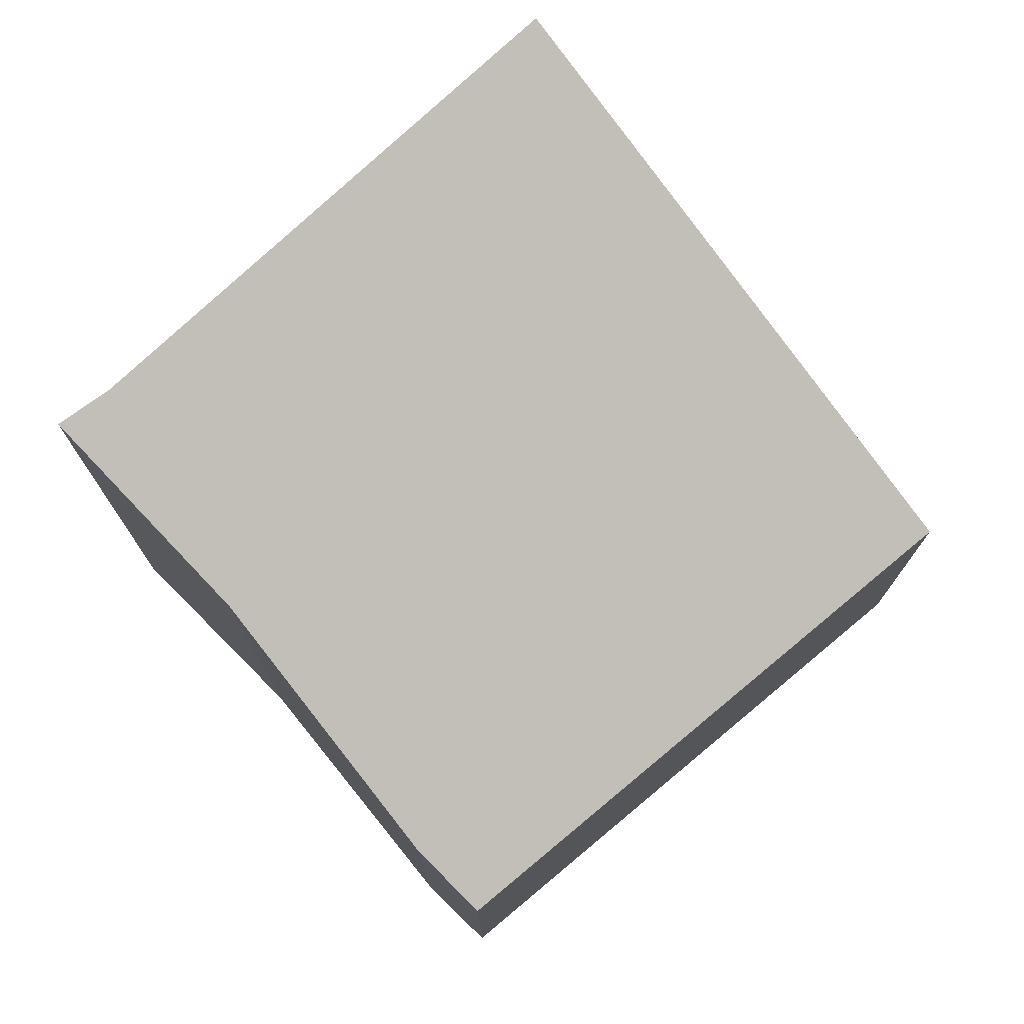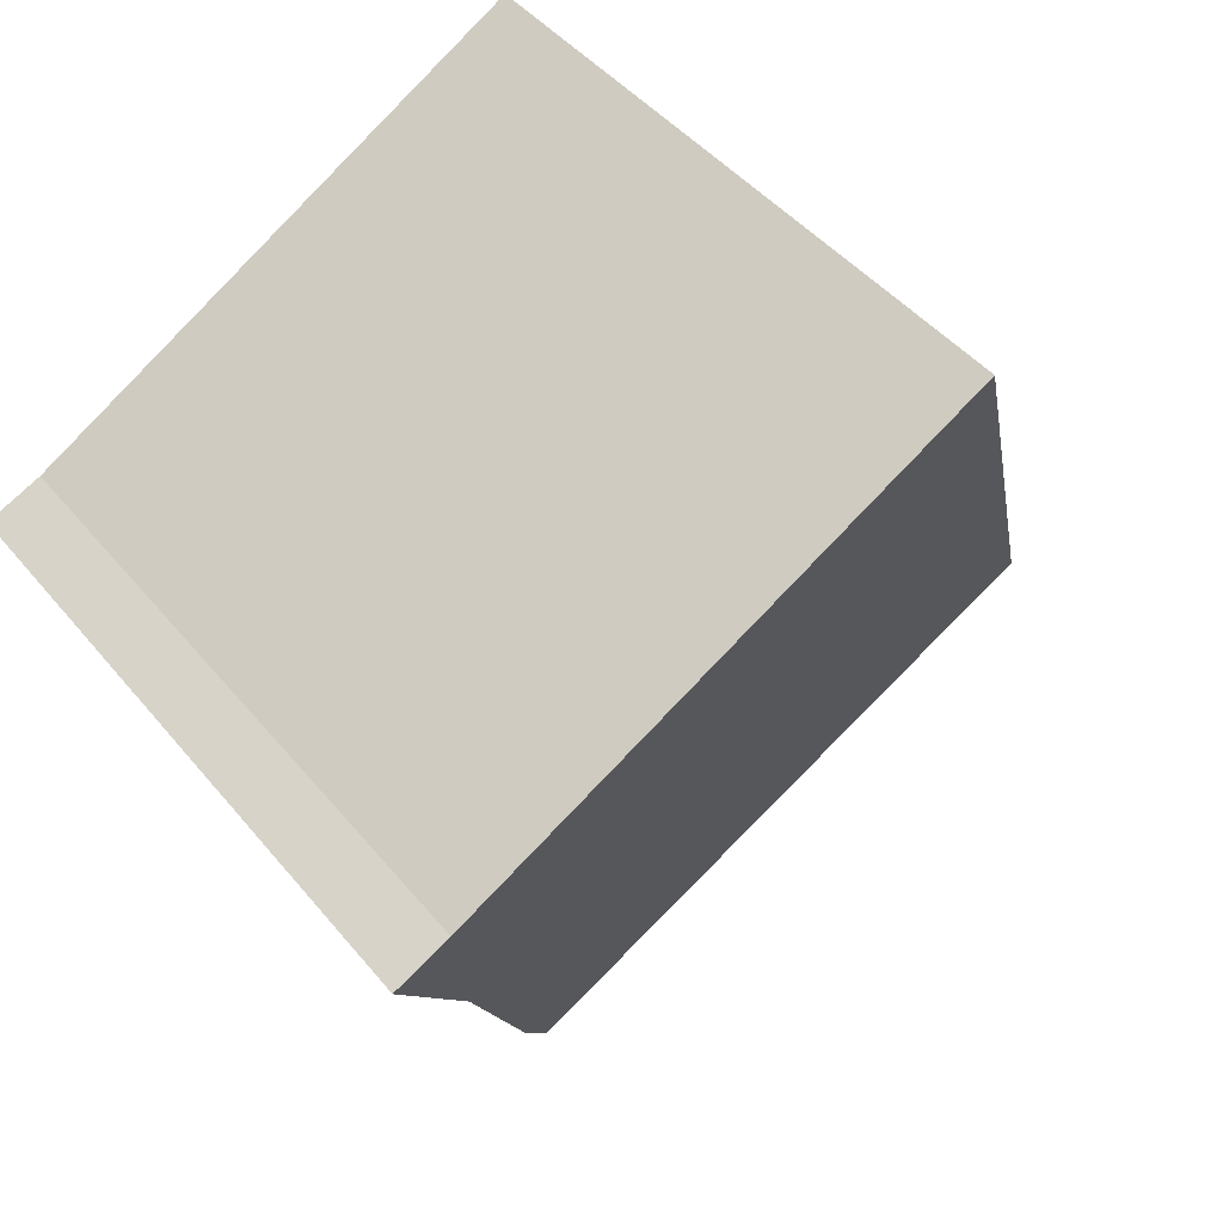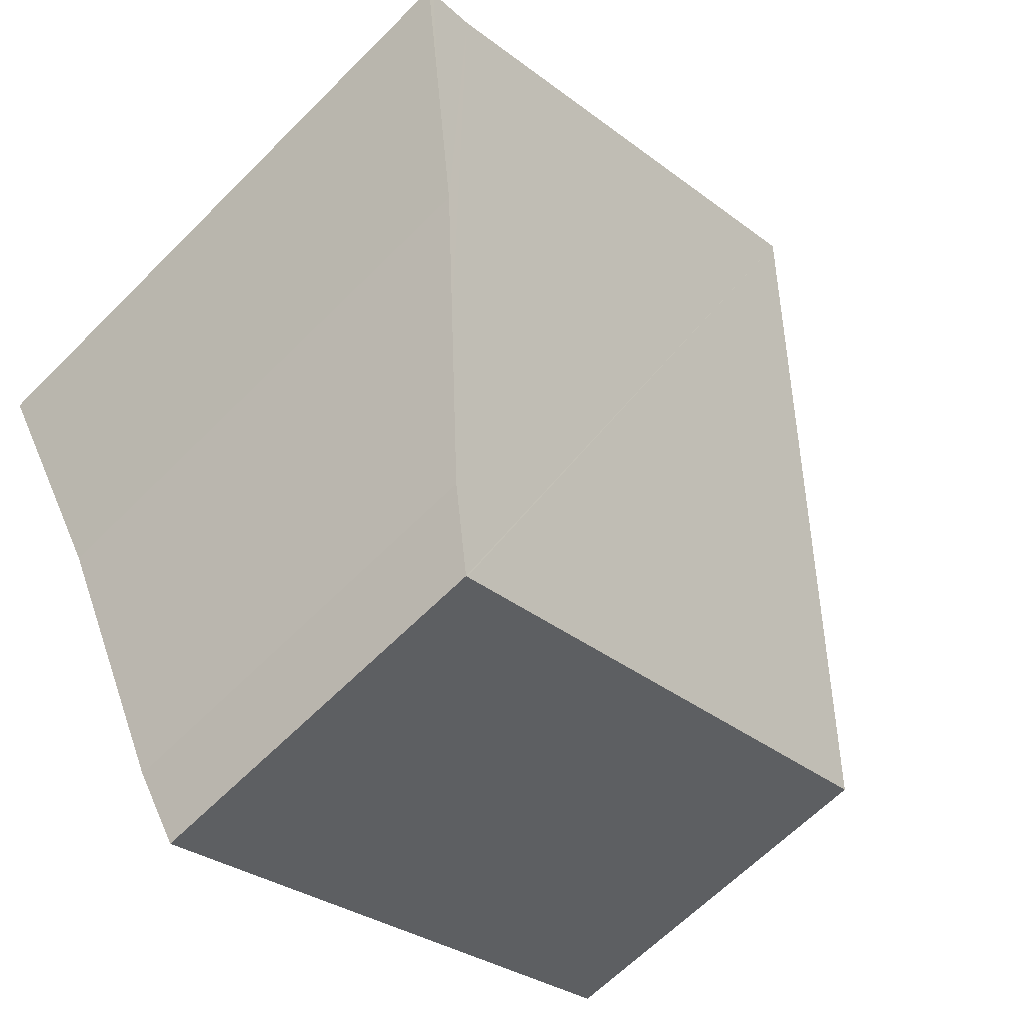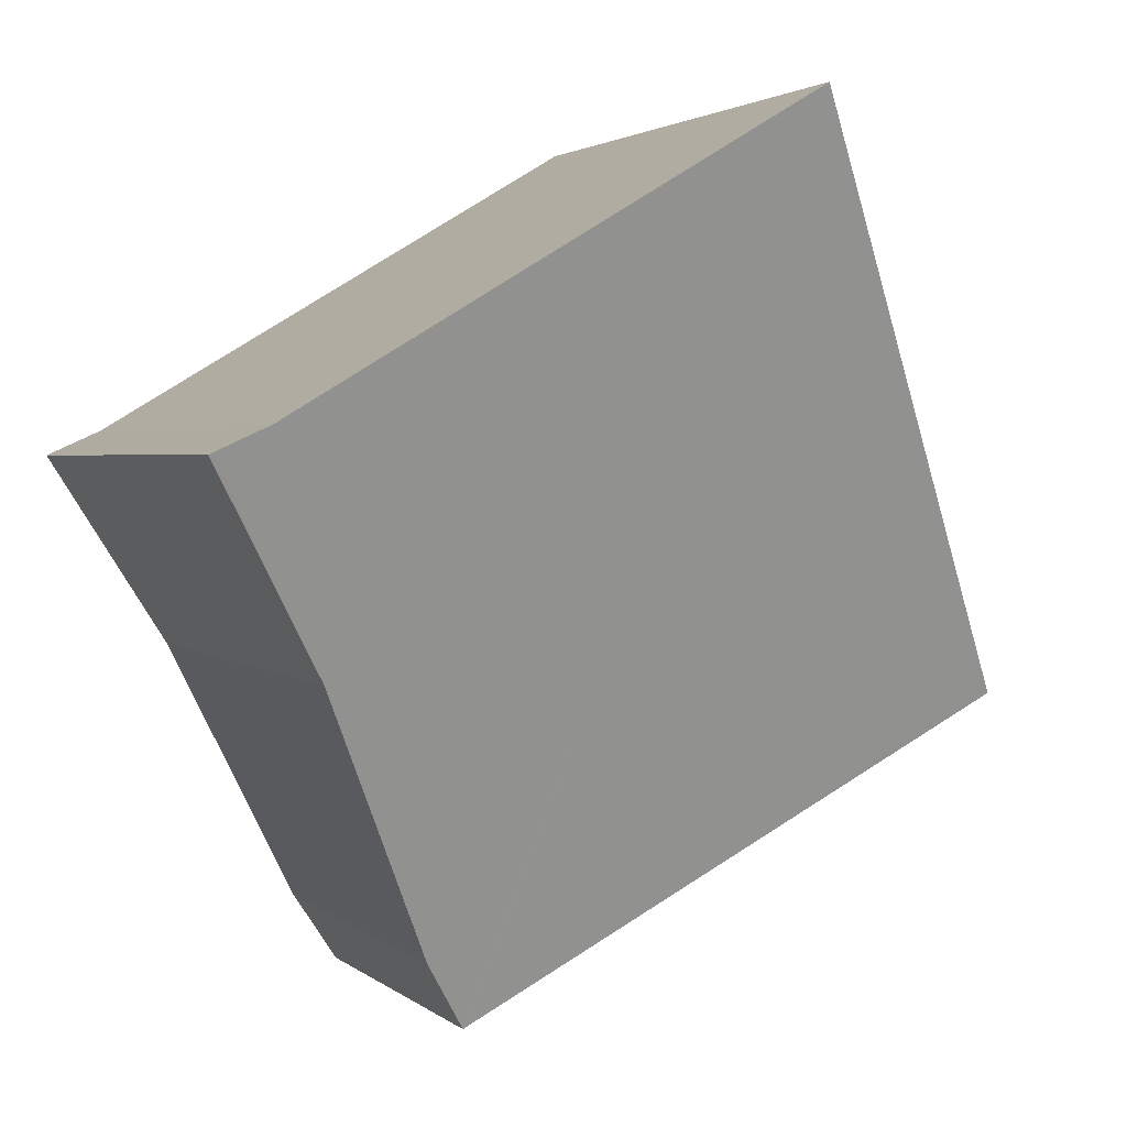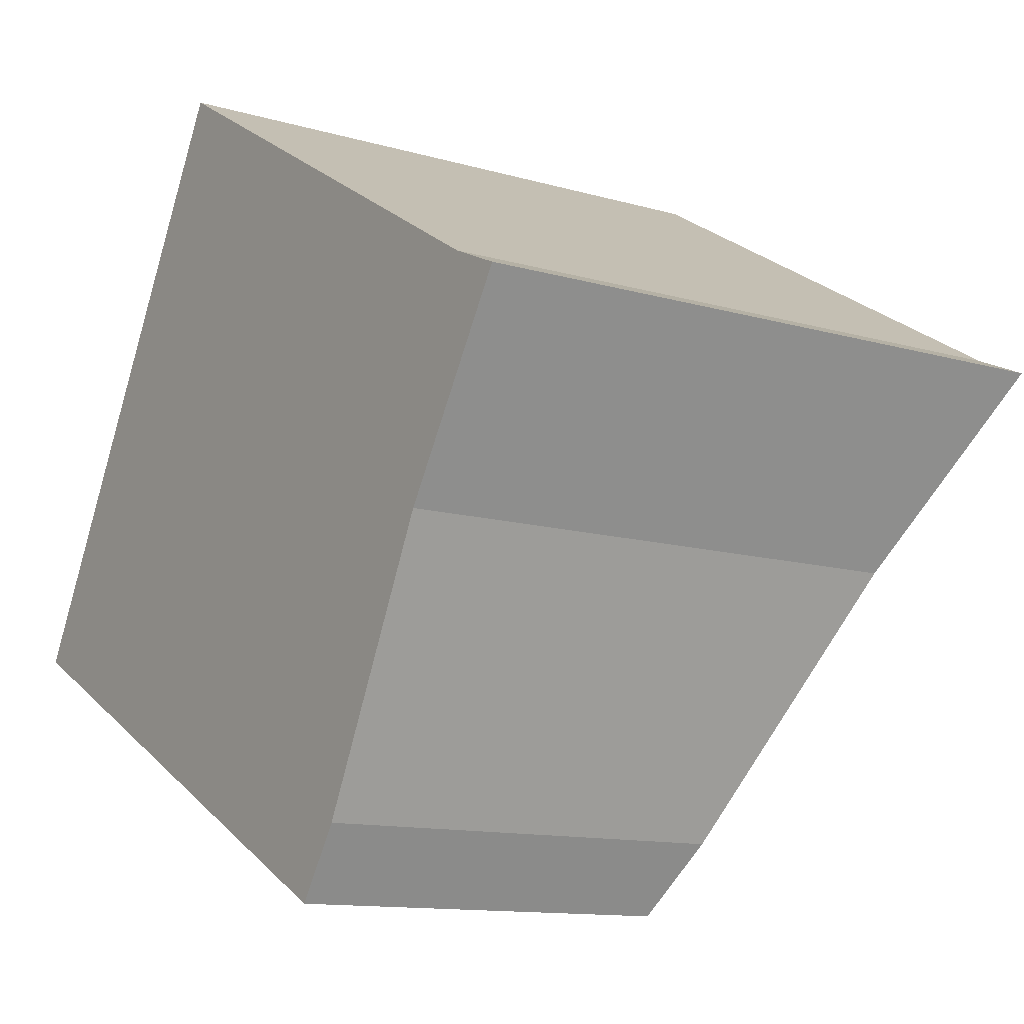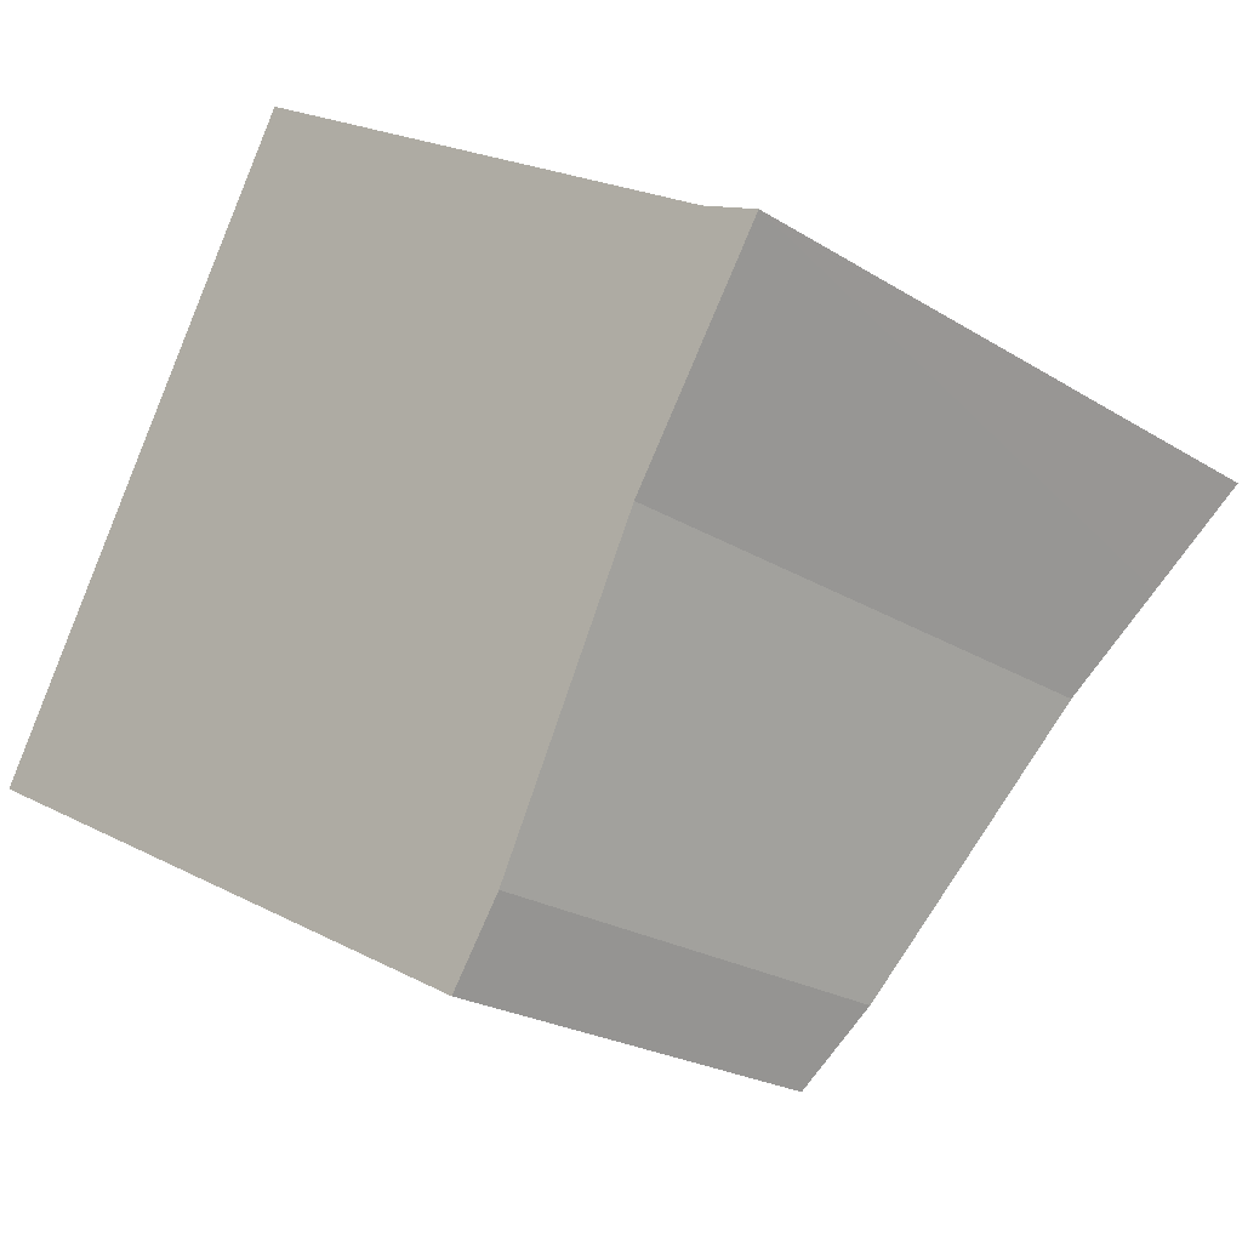
<metadata>
{"format":"obj","ext":"obj","renderer":"f3d","projection":"perspective","resolution":1024,"background":"white","views":[{"elev":75.9,"azim":167.6,"up":"+Y"},{"elev":44.1,"azim":143.9,"up":"+Z"},{"elev":-64.1,"azim":135.3,"up":"+Z"},{"elev":2.2,"azim":158.0,"up":"+Z"},{"elev":-12.1,"azim":55.4,"up":"+Z"},{"elev":-22.5,"azim":42.9,"up":"+Z"}]}
</metadata>
<code>
v  7.061 5.201 1.226
v  7.557 5.608 2.11
v  7.608 5.61 2.087
v  7.126 5.588 2.305
v  6.525 4.8 0.384
v  6.018 4.346 -0.631
v  2.76 5.61 4.917
v  5.357 3.752 -1.955
v  4.948 3.456 -2.57
v  4.934 3.456 -2.563
v  2.053 3.392 -1.066
v  0.056 3.392 0.099
v  0 3.346 2.049e-16
v  5.357 1.197e-16 -1.955
v  4.948 1.574e-16 -2.57
v  7.608 -1.278e-16 2.087
v  6.525 -2.351e-17 0.384
v  7.061 -7.507e-17 1.226
v  6.018 3.864e-17 -0.631
v  4.934 1.569e-16 -2.563
v  2.053 6.527e-17 -1.066
v  0 0 0
v  2.76 -3.011e-16 4.917
v  0.056 -6.062e-18 0.099
v  7.126 -1.411e-16 2.305
v  7.557 -1.292e-16 2.11
g defaultobject
f 1 2 3
f 2 1 4
f 4 1 5
f 4 5 6
f 4 6 7
f 7 6 8
f 7 8 9
f 7 9 10
f 7 10 11
f 7 11 12
f 12 11 13
f 14 9 8
f 9 14 15
f 16 1 3
f 1 16 5
f 5 16 17
f 17 16 18
f 17 6 5
f 6 17 8
f 8 17 14
f 14 17 19
f 15 10 9
f 10 15 11
f 11 15 13
f 13 15 20
f 13 20 21
f 13 21 22
f 12 23 7
f 23 12 13
f 23 13 22
f 23 22 24
f 23 4 7
f 4 23 25
f 25 2 4
f 2 25 3
f 3 25 16
f 16 25 26
f 26 18 16
f 18 26 25
f 18 25 23
f 18 23 17
f 17 23 19
f 19 23 24
f 19 24 14
f 14 24 15
f 15 24 20
f 20 24 21
f 21 24 22

</code>
